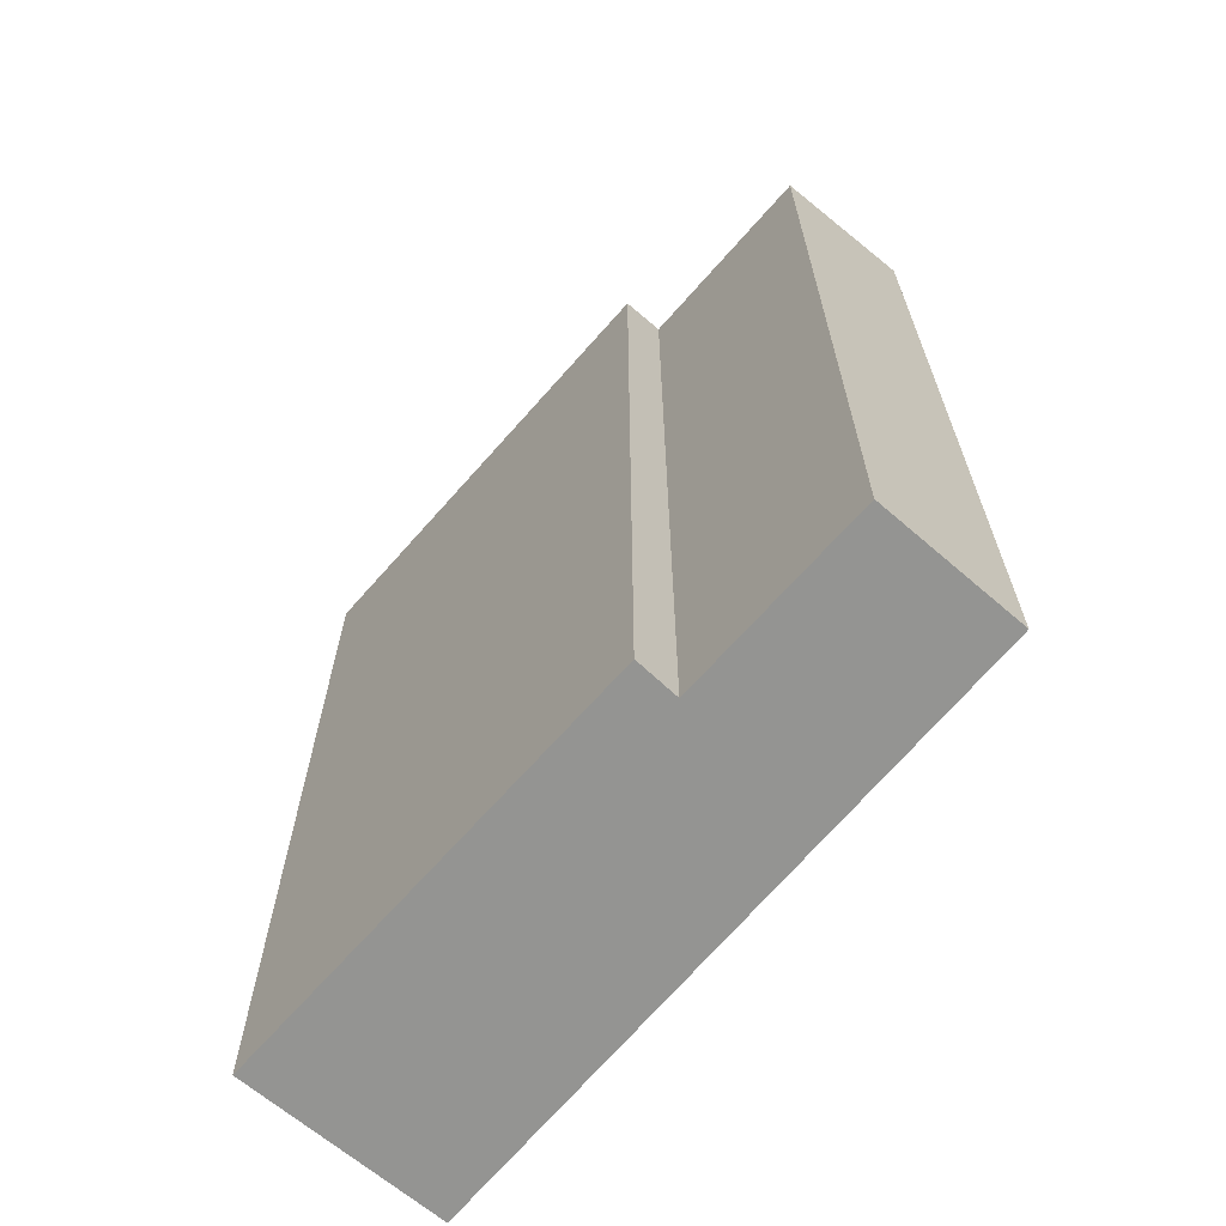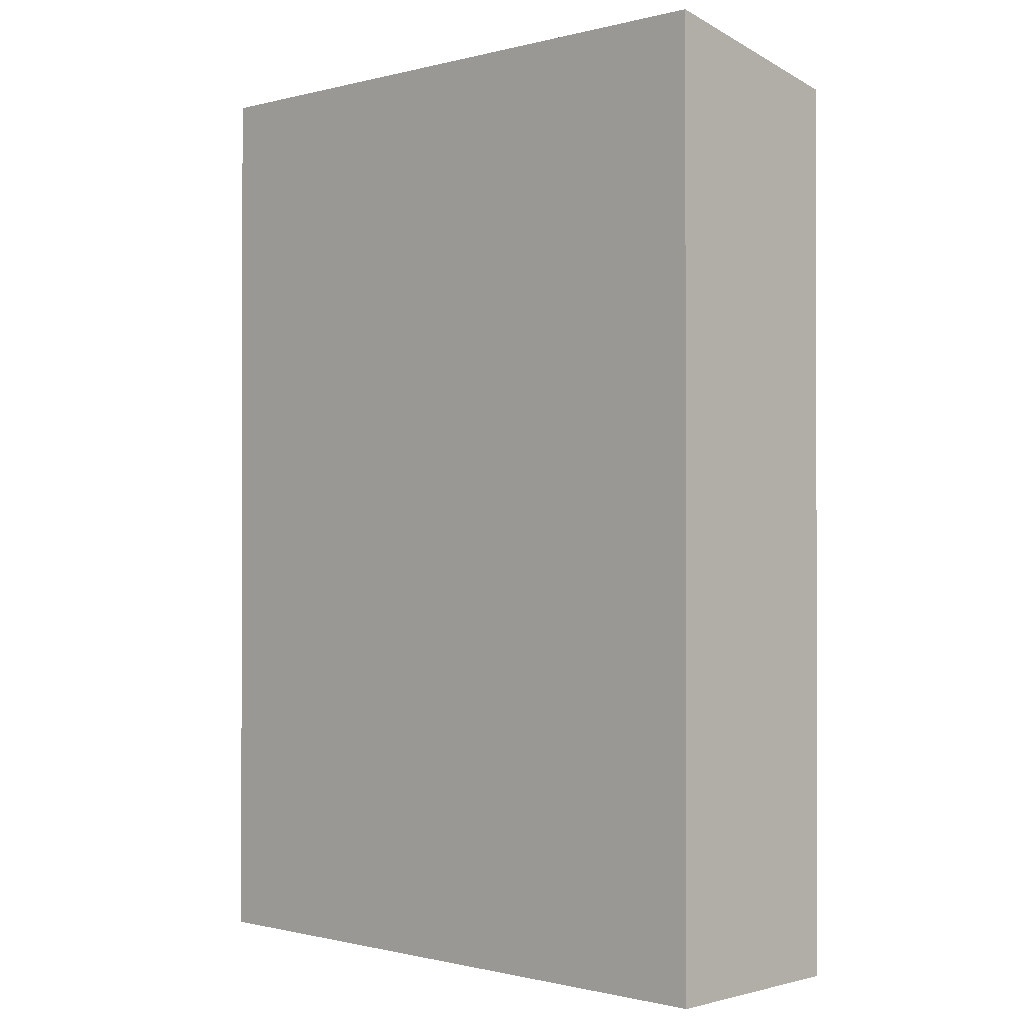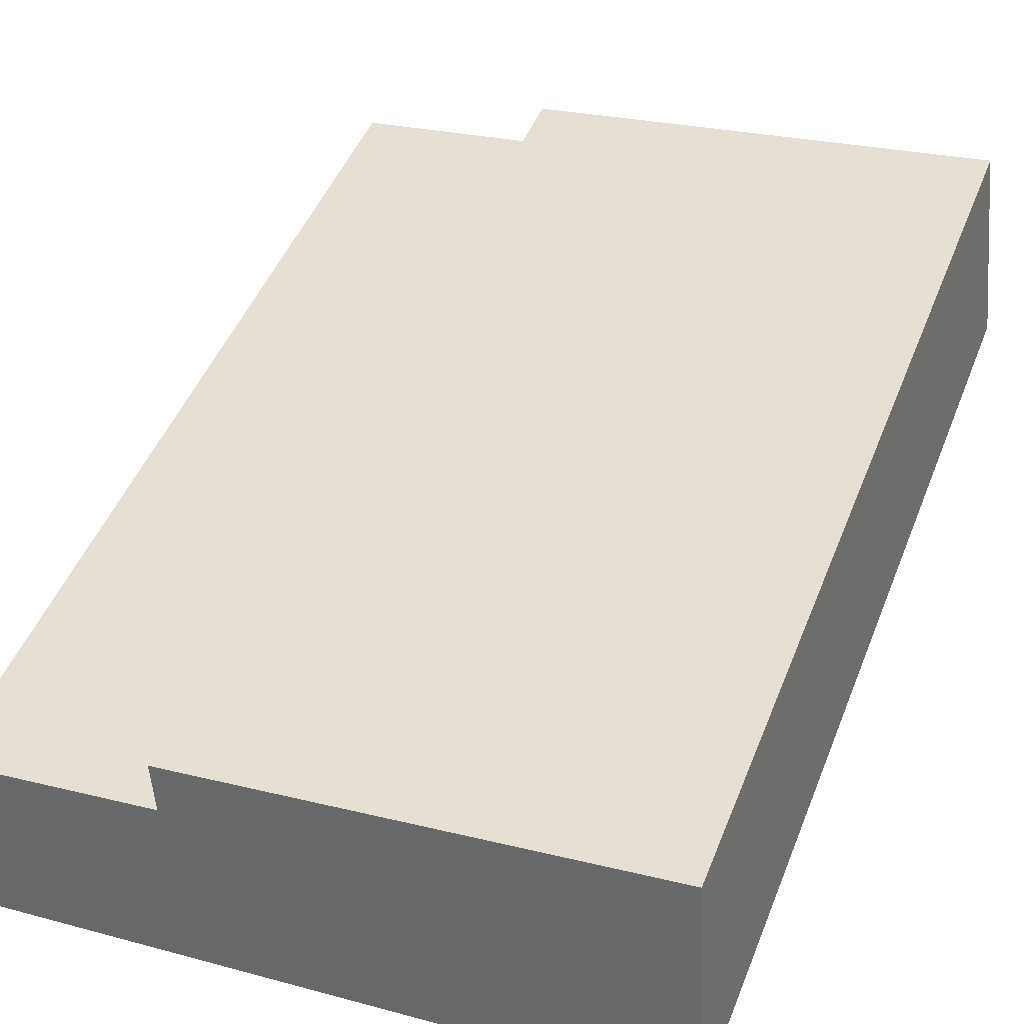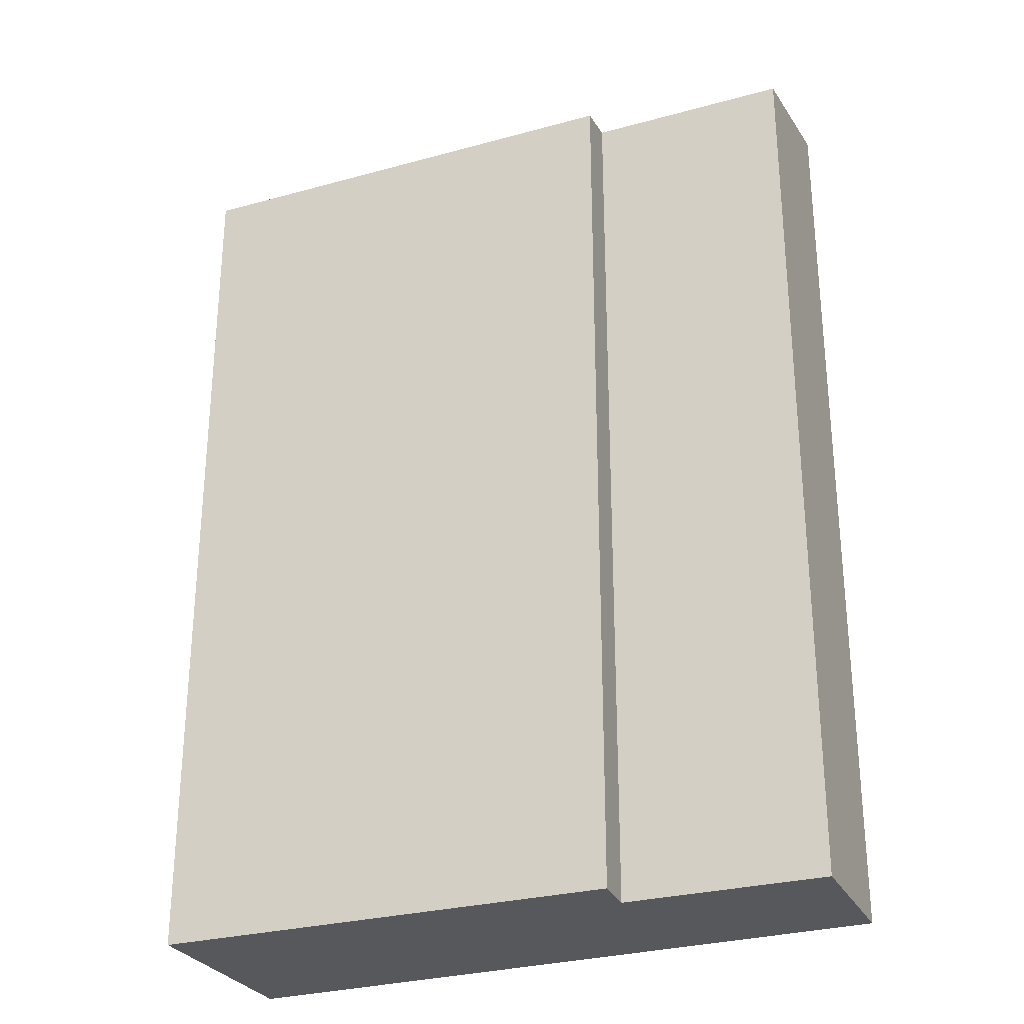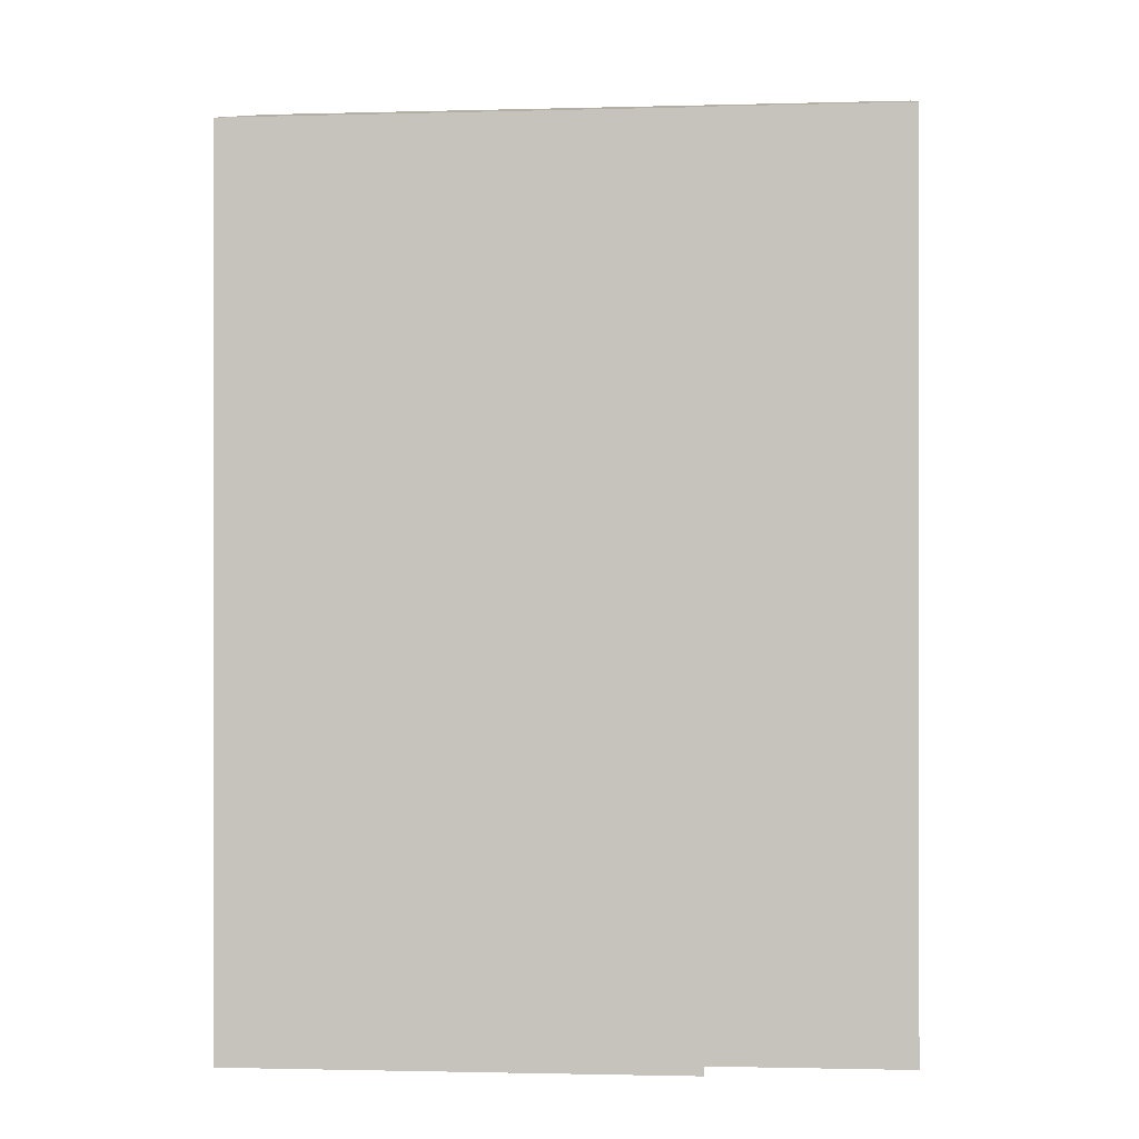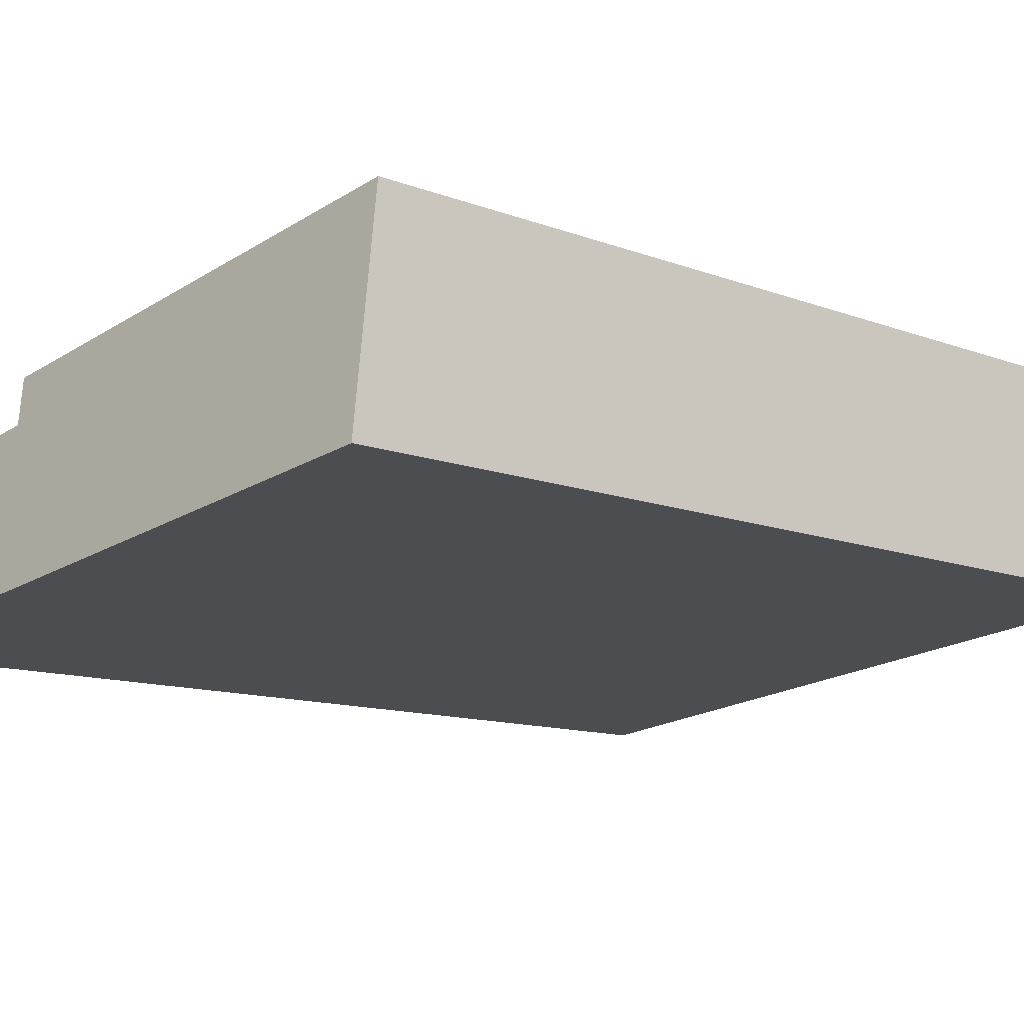
<metadata>
{"format":"obj","ext":"obj","renderer":"f3d","projection":"perspective","resolution":1024,"background":"white","views":[{"elev":-66.9,"azim":56.8,"up":"+Y"},{"elev":-0.8,"azim":-129.4,"up":"+Y"},{"elev":47.0,"azim":-159.1,"up":"+Z"},{"elev":-28.5,"azim":30.2,"up":"+Y"},{"elev":-0.1,"azim":12.9,"up":"+Y"},{"elev":-11.4,"azim":-133.3,"up":"+Z"}]}
</metadata>
<code>
v  0 9.838 6.024e-16
v  7.078 9.515 0.754
v  6.868 9.838 -0.798
v  4.987 9.504 1.049
v  5.07 9.408 1.509
v  0.276 9.383 2.187
v  6.868 4.886e-17 -0.798
v  7.078 -4.617e-17 0.754
v  4.987 -6.423e-17 1.049
v  5.07 -9.24e-17 1.509
v  0 0 0
v  0.276 -1.339e-16 2.187
g defaultobject
f 1 2 3
f 2 1 4
f 4 1 5
f 5 1 6
f 2 7 3
f 7 2 8
f 5 9 4
f 9 5 10
f 7 1 3
f 1 7 11
f 11 6 1
f 6 11 12
f 6 10 5
f 10 6 12
f 4 8 2
f 8 4 9
f 8 11 7
f 11 8 9
f 11 9 10
f 11 10 12

</code>
